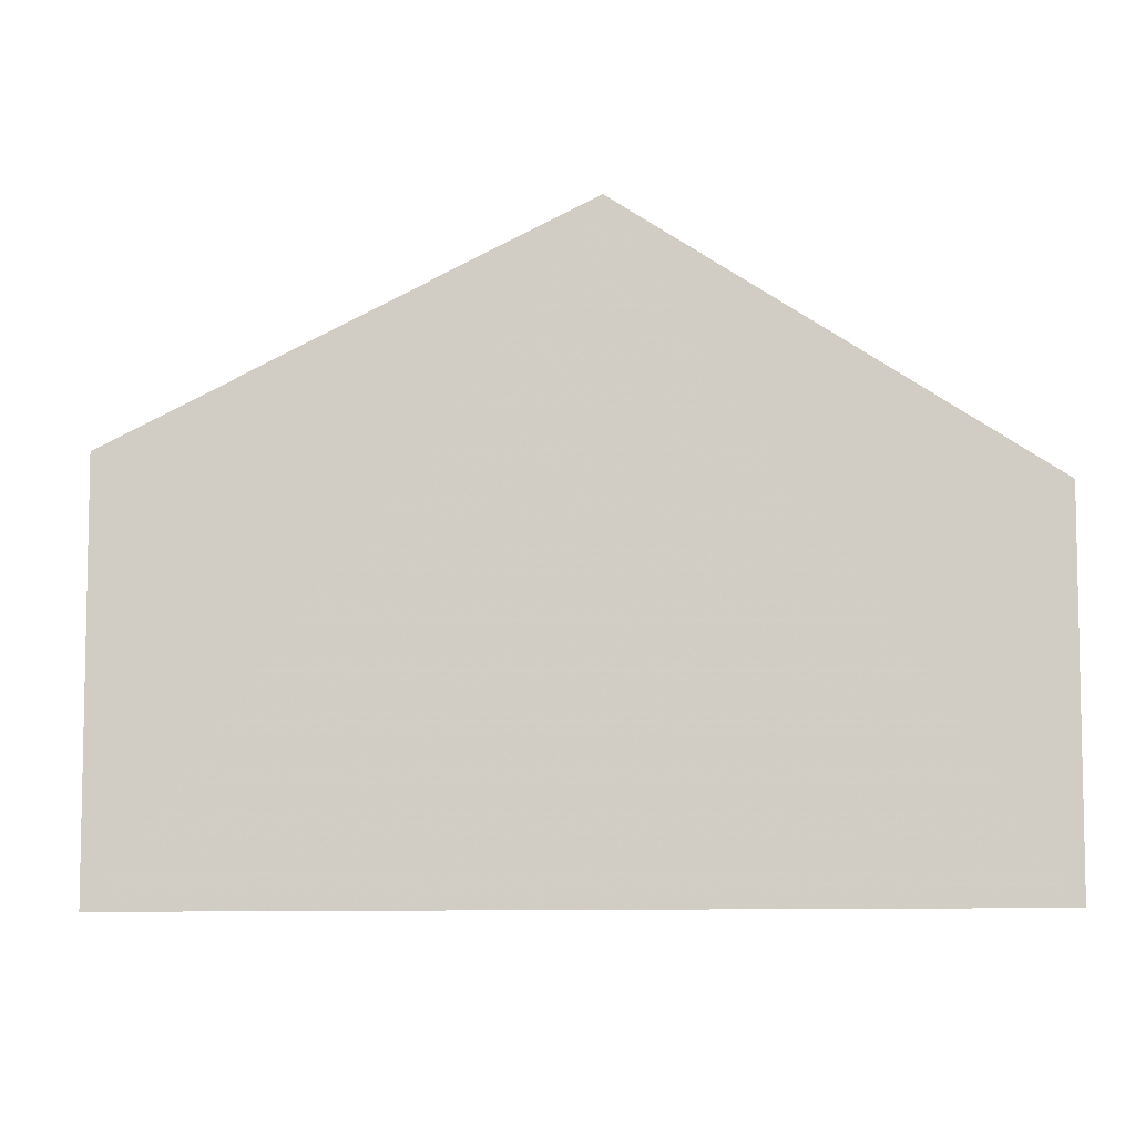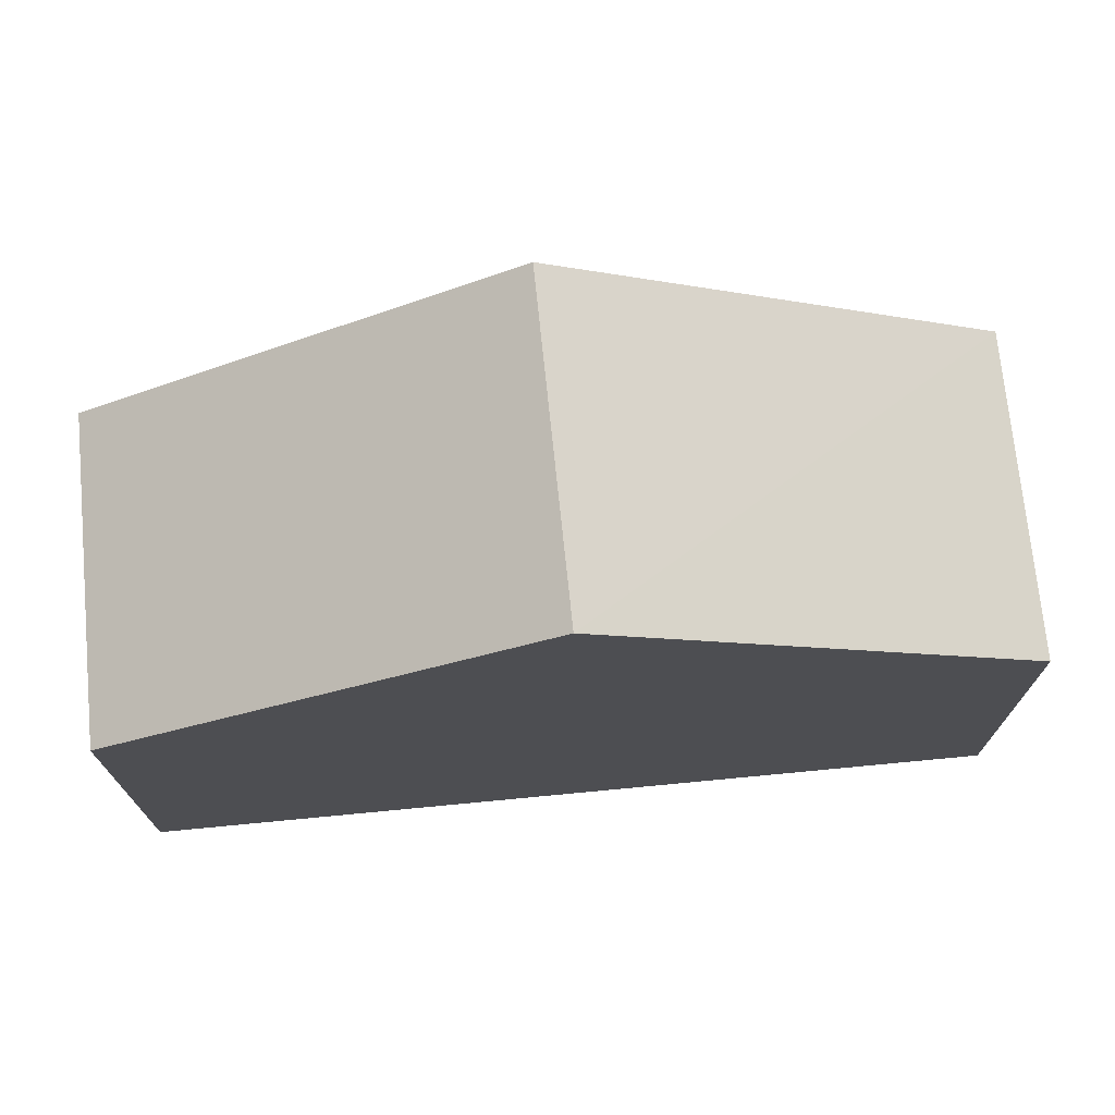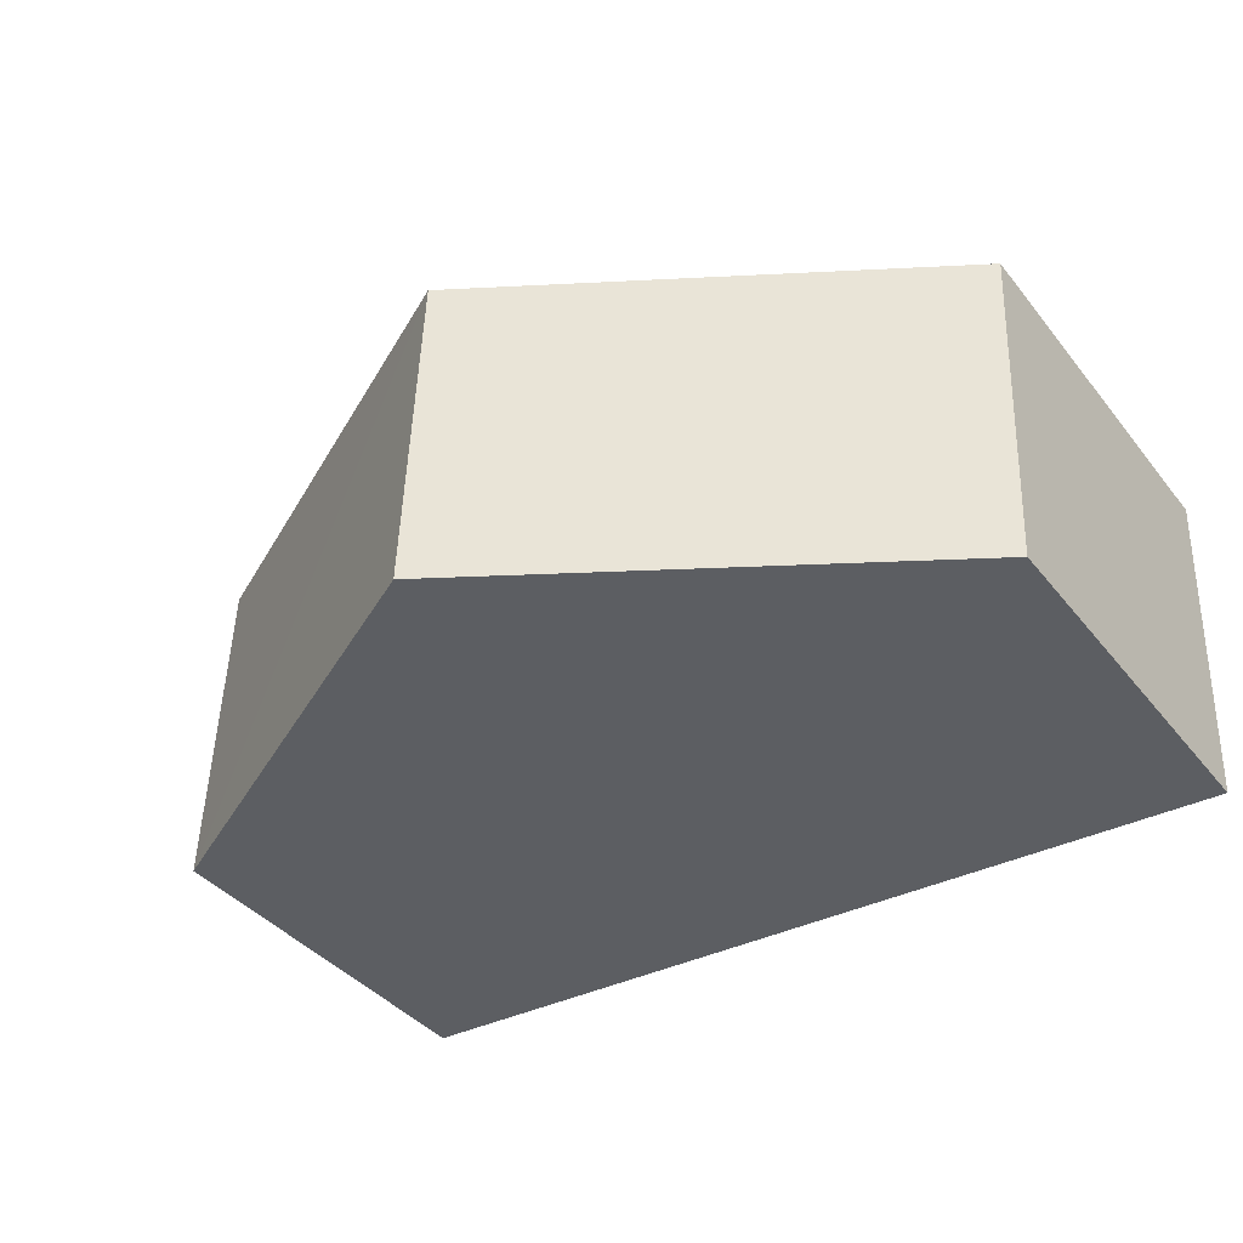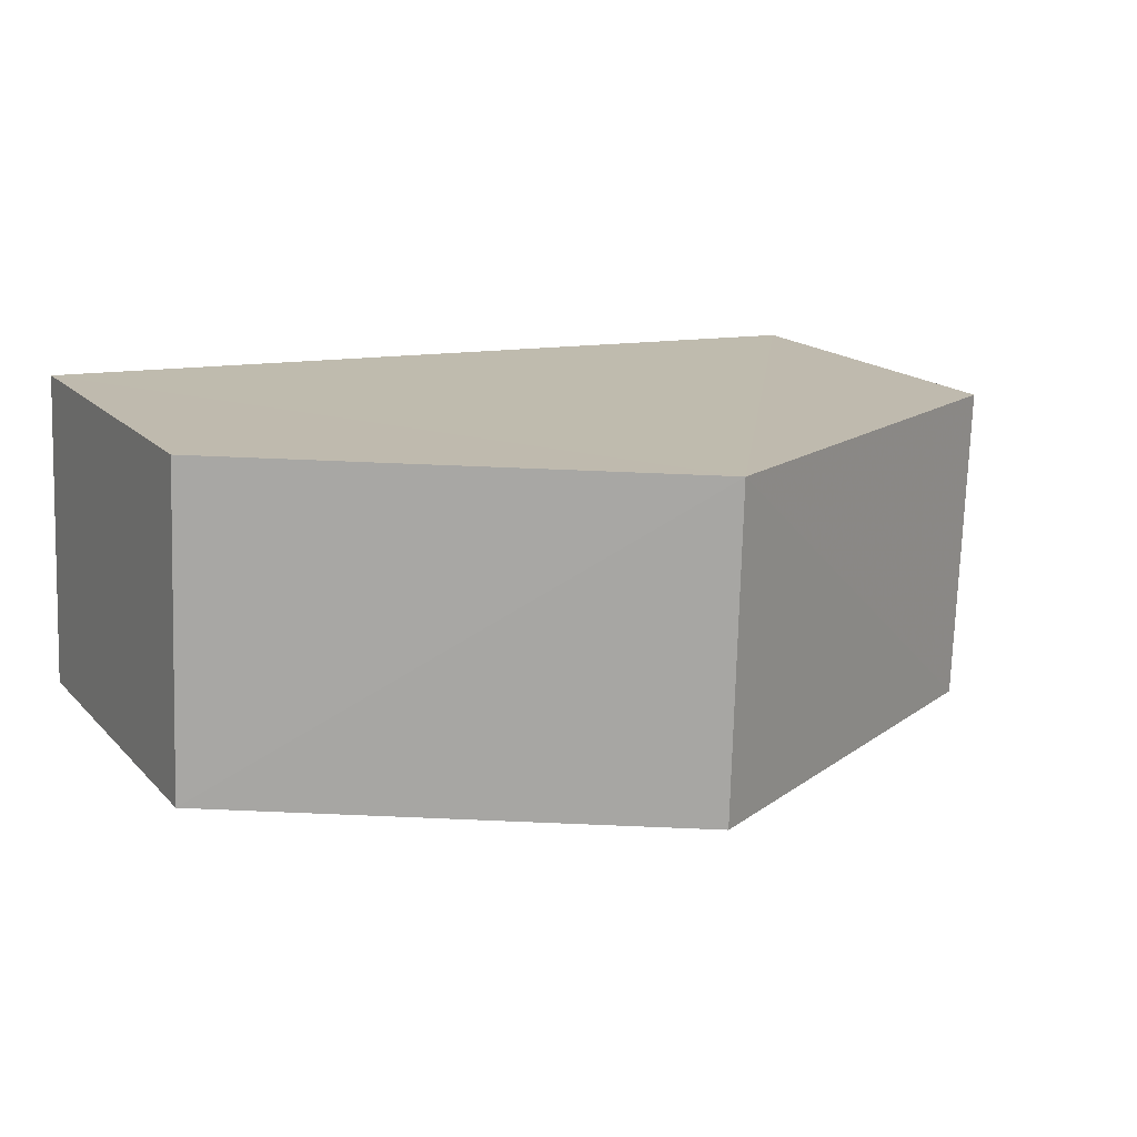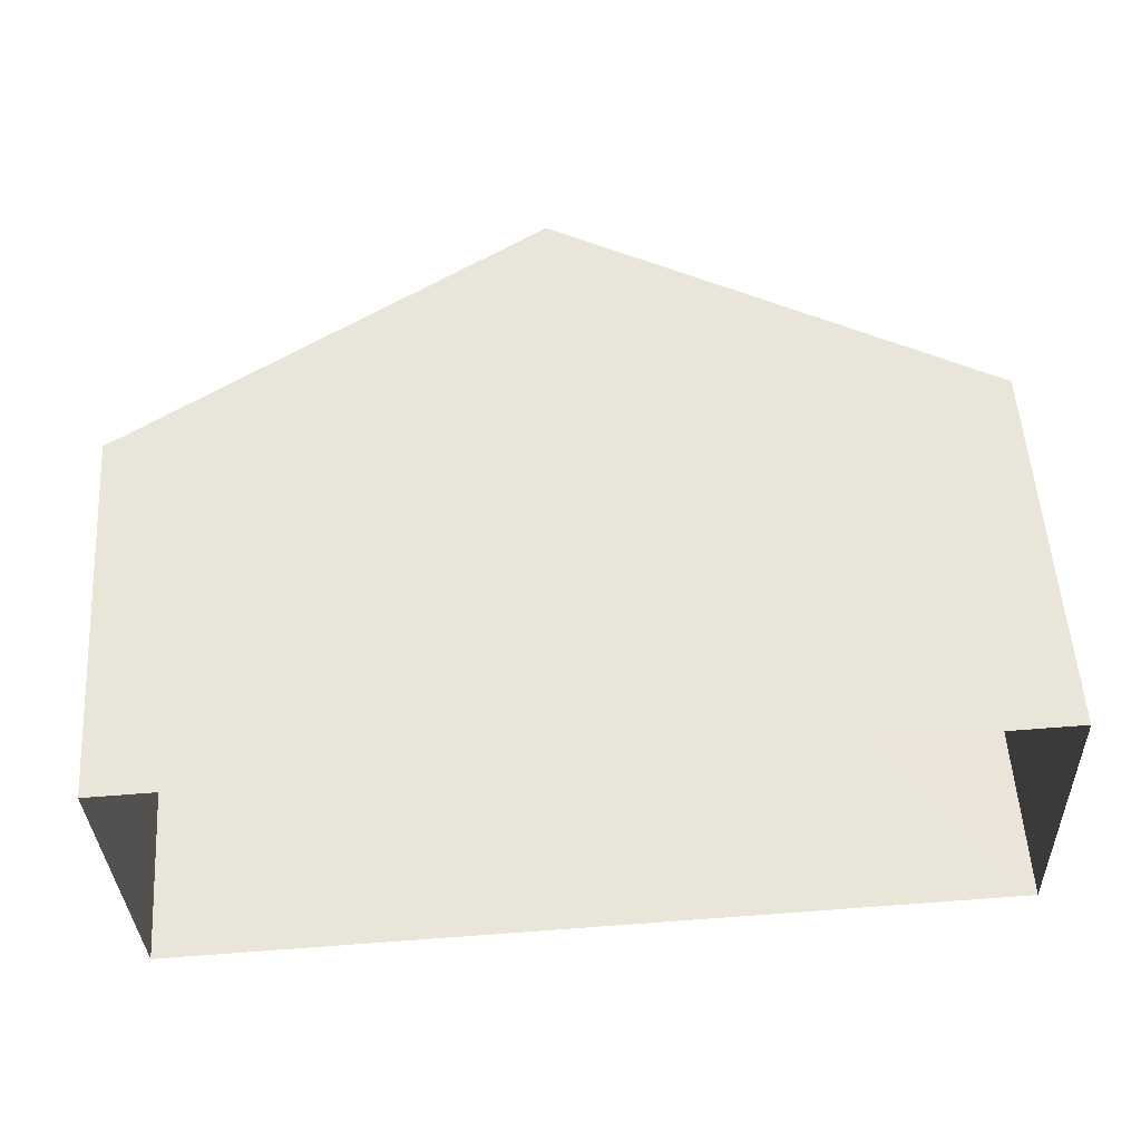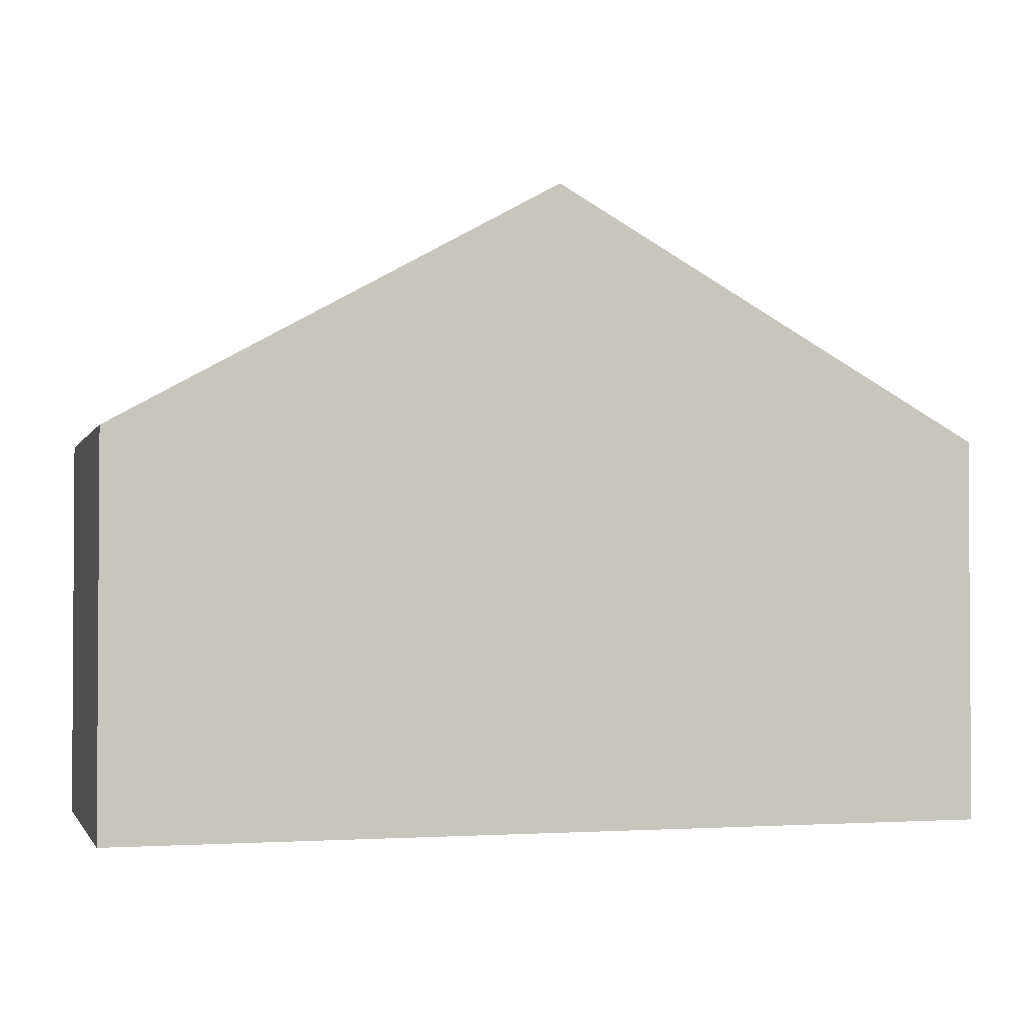
<metadata>
{"format":"obj","ext":"obj","renderer":"f3d","projection":"perspective","resolution":1024,"background":"white","views":[{"elev":-6.9,"azim":-11.8,"up":"+Z"},{"elev":72.3,"azim":172.4,"up":"+Z"},{"elev":-39.2,"azim":34.4,"up":"+Y"},{"elev":16.5,"azim":-27.8,"up":"+Y"},{"elev":55.2,"azim":176.5,"up":"+Y"},{"elev":-2.0,"azim":-17.7,"up":"+Z"}]}
</metadata>
<code>
v -3.738e+05 -1.041e+05 25.08
v -3.738e+05 -1.041e+05 25.08
v -3.738e+05 -1.041e+05 25.08
v -3.738e+05 -1.041e+05 25.08
v -3.738e+05 -1.041e+05 29.54
v -3.738e+05 -1.041e+05 29.54
v -3.738e+05 -1.041e+05 32.38
v -3.738e+05 -1.041e+05 32.38
v -3.738e+05 -1.041e+05 29.54
v -3.738e+05 -1.041e+05 29.54
f 1 2 3
f 4 1 3
f 5 6 7
f 8 5 7
f 7 9 8
f 7 10 9
f 9 4 8
f 4 3 8
f 3 5 8
f 5 3 2
f 6 5 2
f 6 2 7
f 2 1 7
f 1 10 7
f 9 1 4
f 9 10 1

</code>
